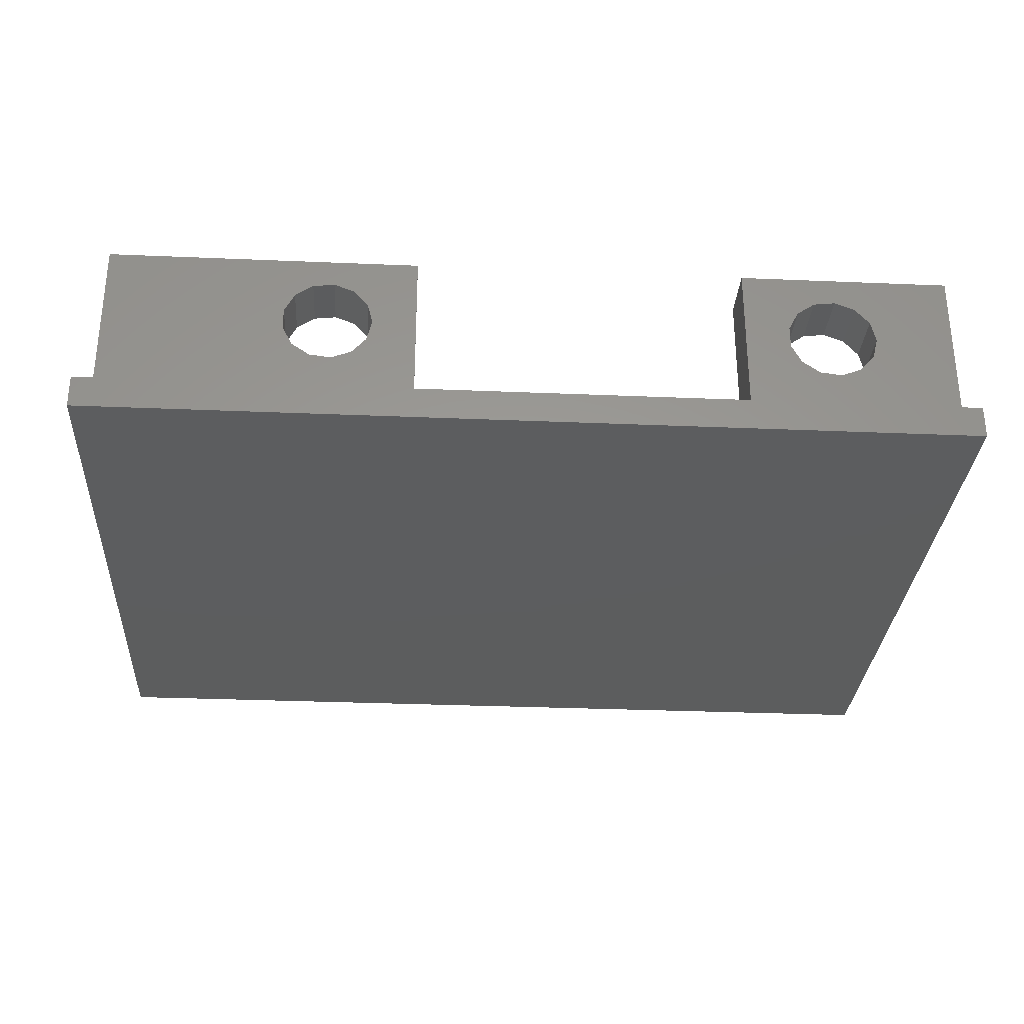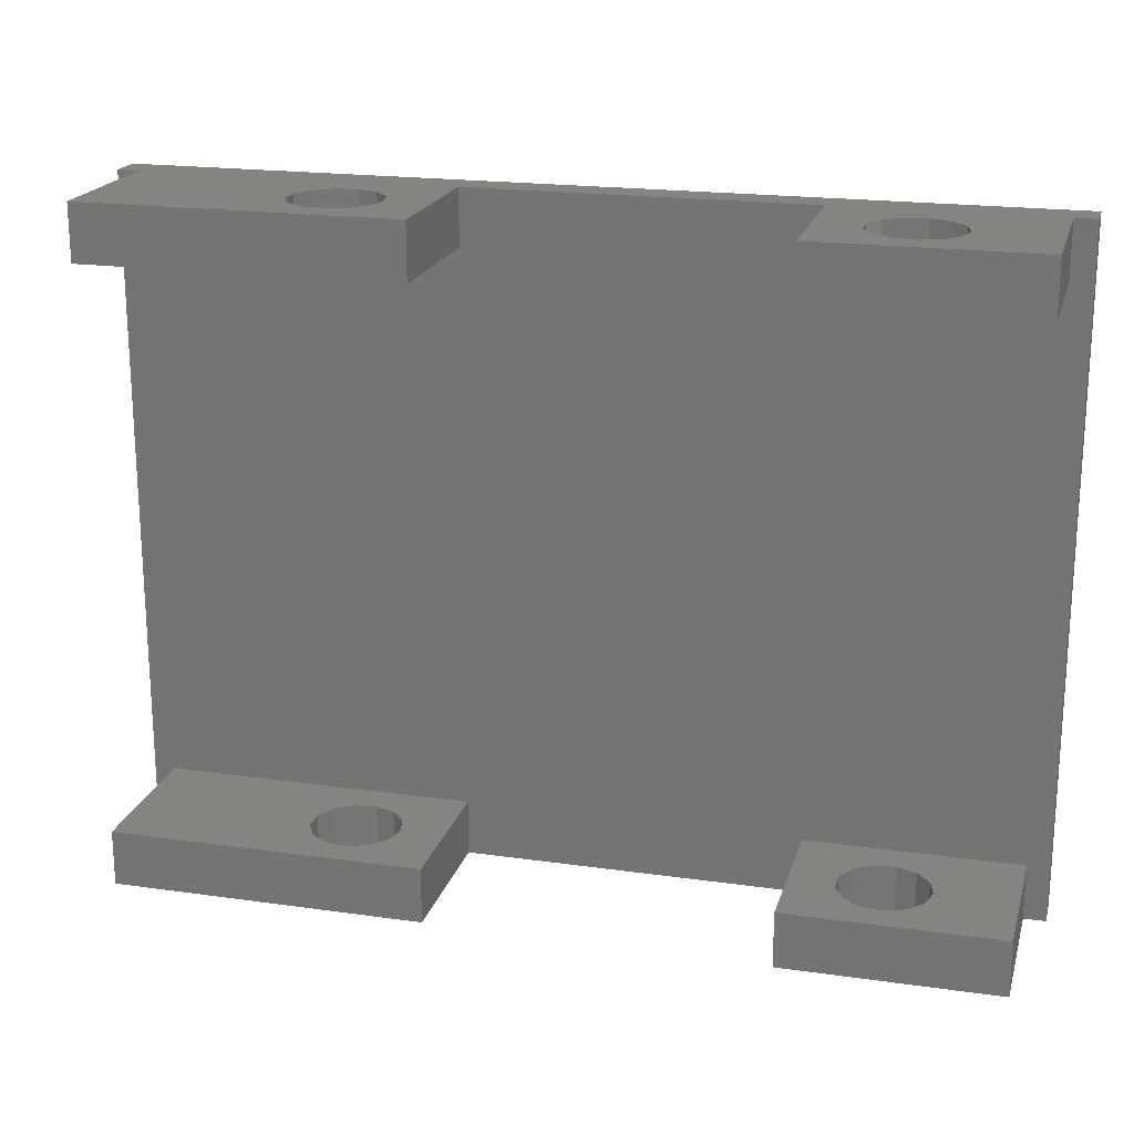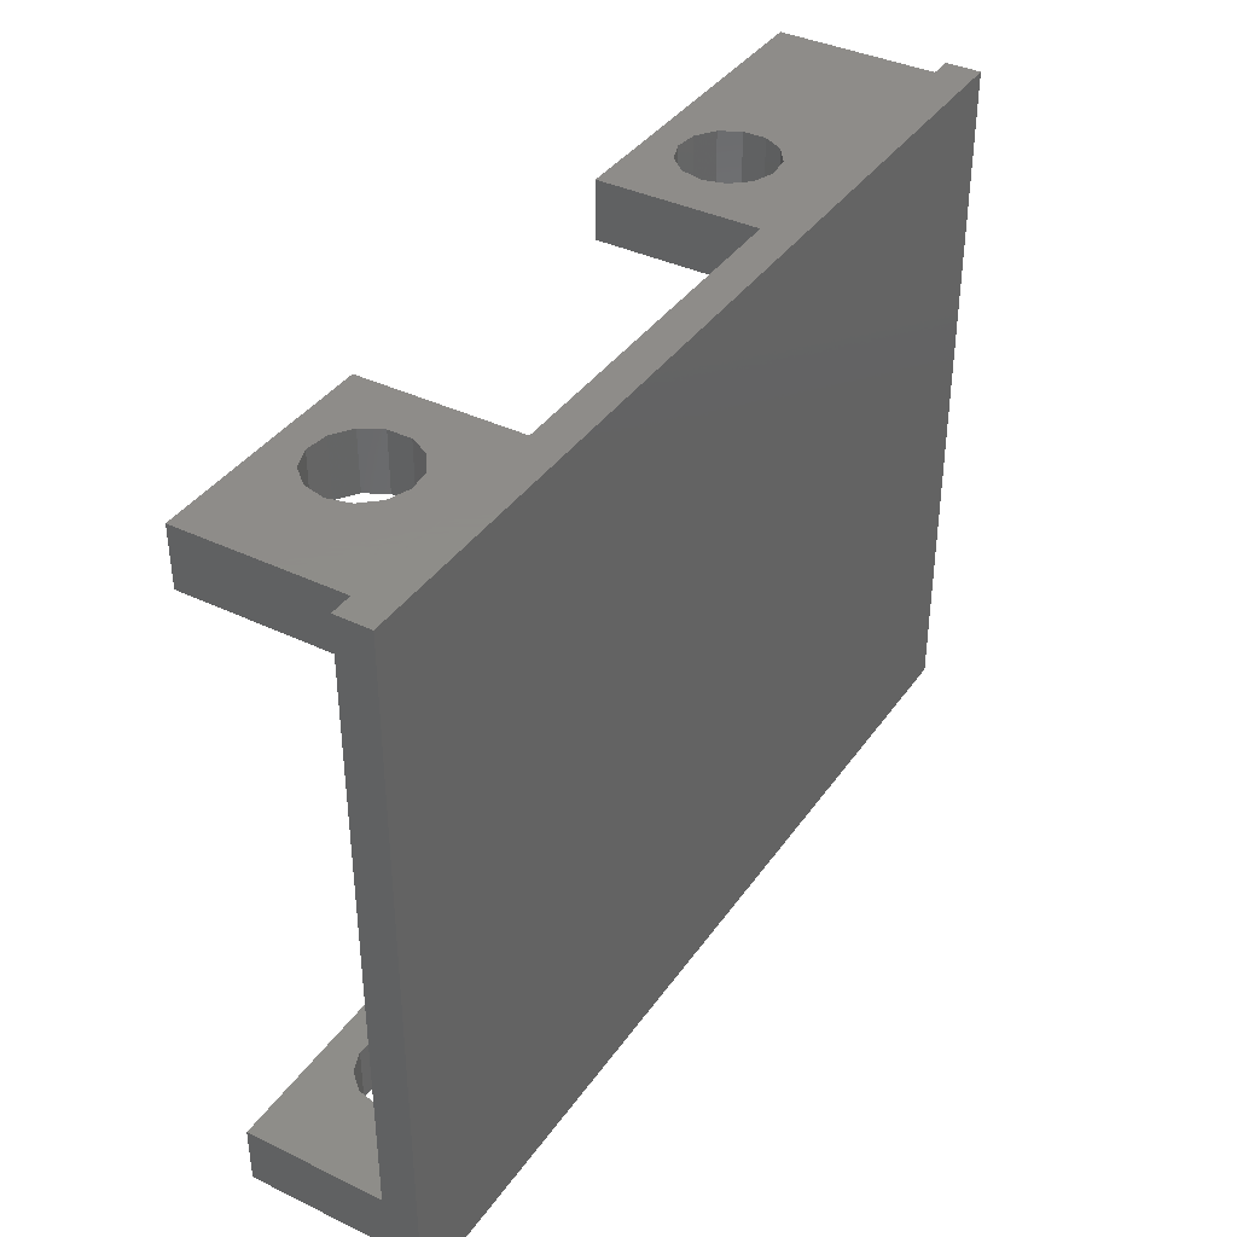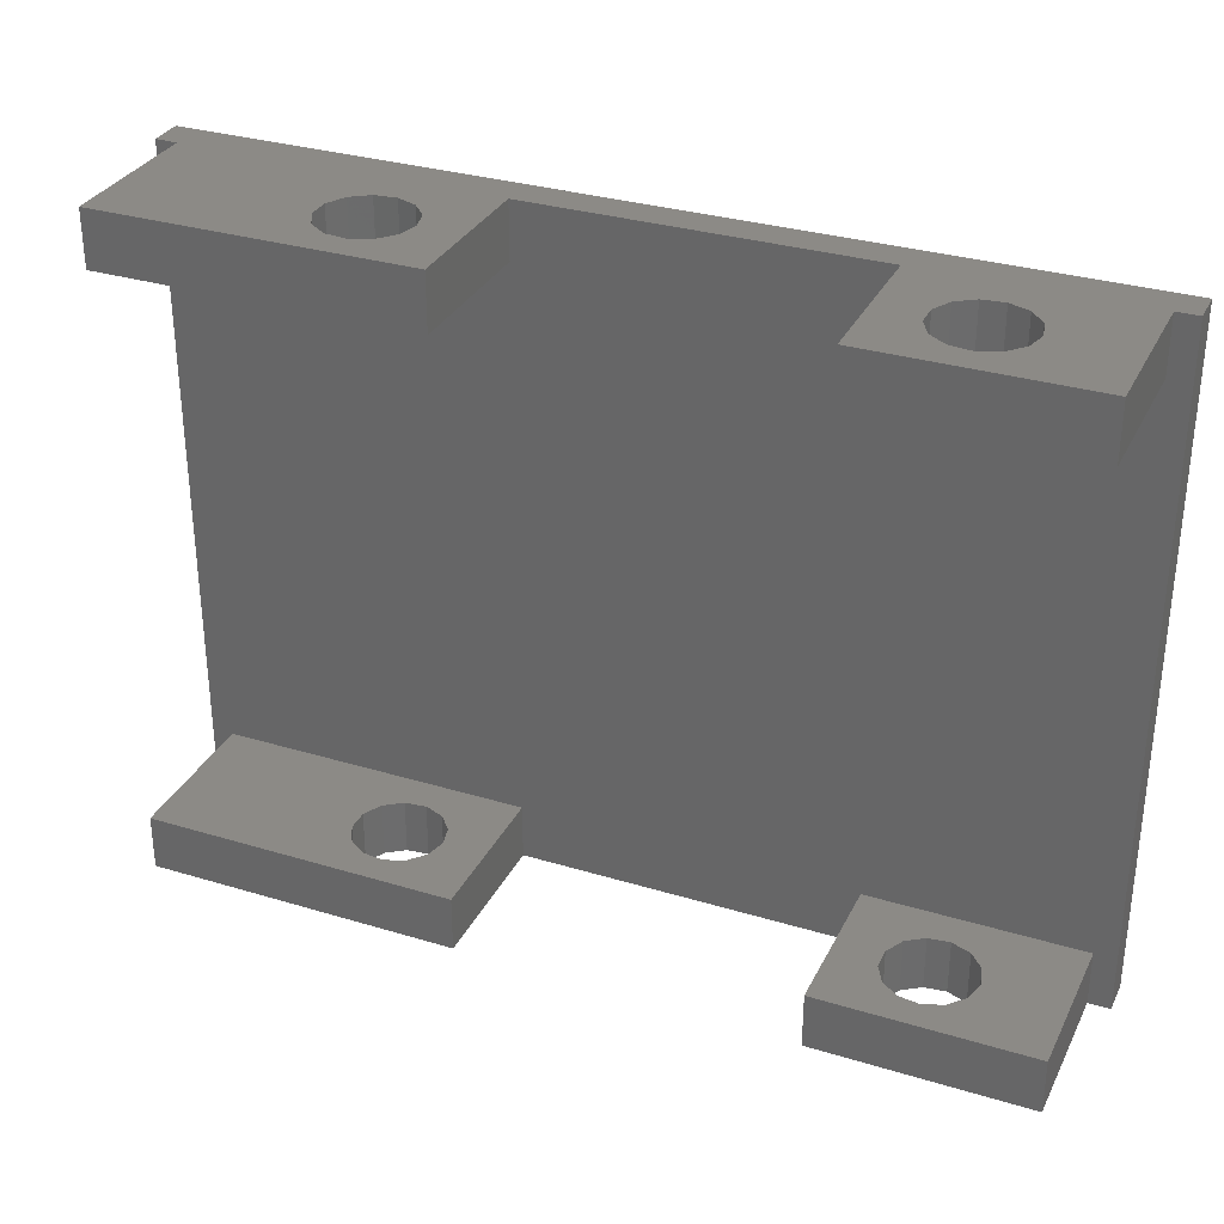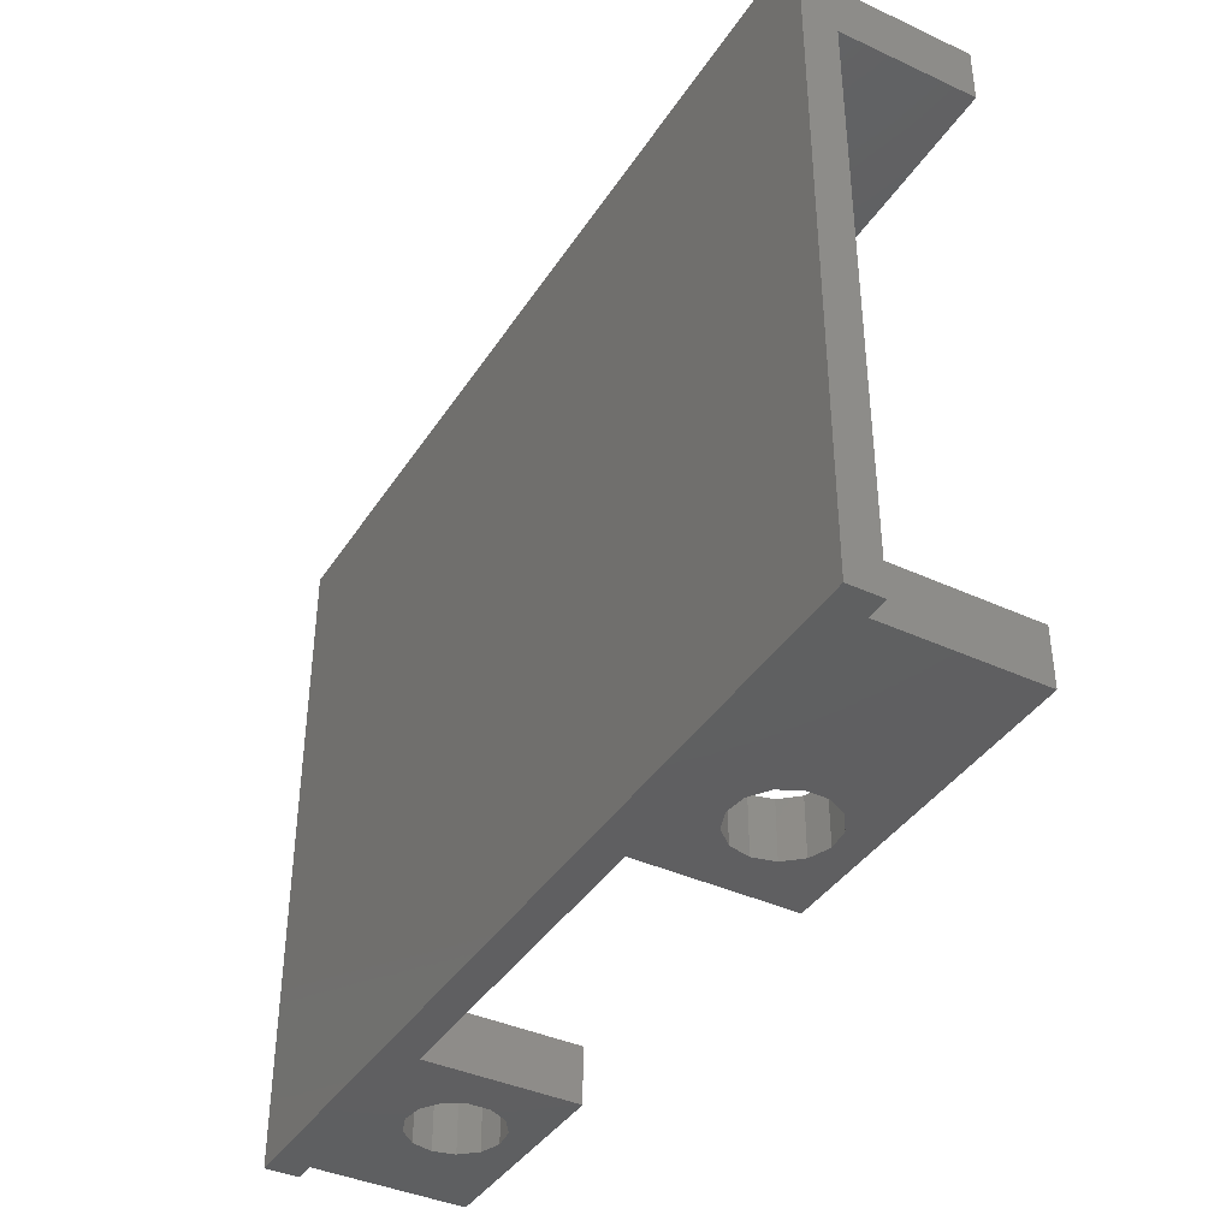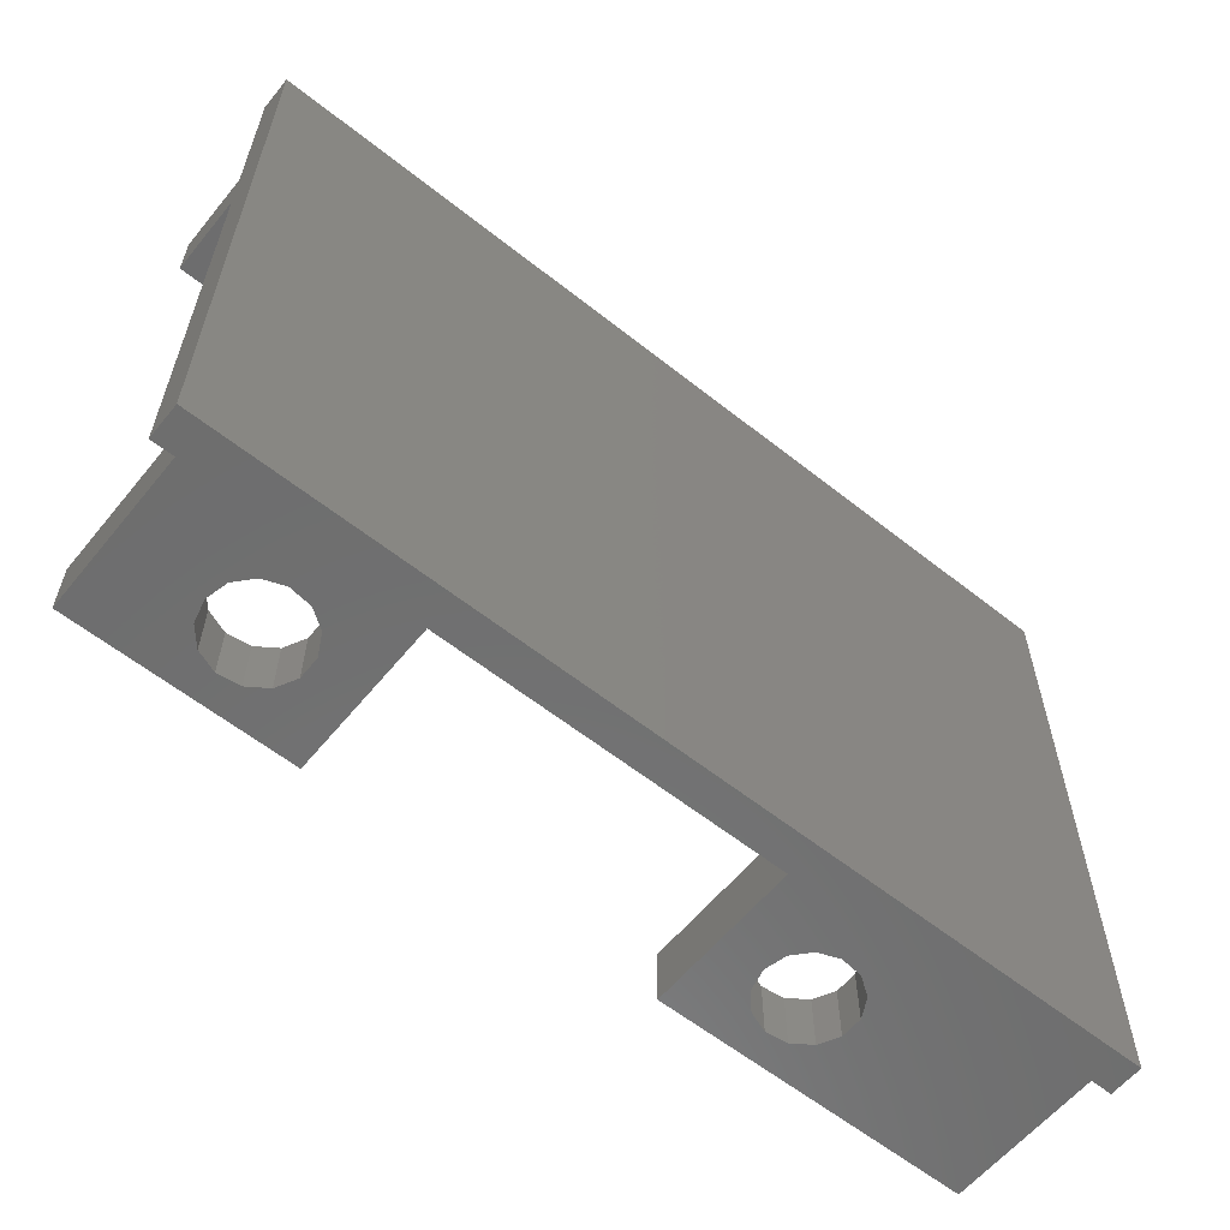
<metadata>
{"format":"stl","ext":"stl","renderer":"f3d","projection":"perspective","resolution":1024,"background":"white","views":[{"elev":-30.4,"azim":-3.5,"up":"+Z"},{"elev":19.8,"azim":14.7,"up":"+Y"},{"elev":38.4,"azim":121.2,"up":"+Y"},{"elev":31.8,"azim":23.1,"up":"+Y"},{"elev":-39.6,"azim":-119.8,"up":"+Y"},{"elev":-59.9,"azim":140.9,"up":"+Y"}]}
</metadata>
<code>
# stl→obj: 144 verts, 300 faces
v -38 0 3
v -38 60 3
v -38 6.661e-16 0
v -38 60 1.332e-14
v -36.08 0 3
v -36.08 55 3
v -36.08 5 3
v -36.08 60 3
v 22 0 3
v -8 5 3
v -8 0 3
v 43 0 3
v 41.08 5 3
v 41.08 0 3
v 43 60 3
v 41.08 55 3
v 41.08 60 3
v 22 55 3
v -8 55 3
v -8 60 3
v 22 5 3
v 22 60 3
v 43 6.661e-16 0
v 30.49 -6.727e-16 6.03
v -15.51 -6.727e-16 6.03
v 22 -3.02e-15 16.6
v 26.07 -1.781e-15 11.02
v 26.97 -2.162e-15 12.74
v 28.56 -2.406e-15 13.84
v 41.08 -3.02e-15 16.6
v -17.44 -2.406e-15 13.84
v -36.08 -3.02e-15 16.6
v -19.03 -2.162e-15 12.74
v -8 -3.02e-15 16.6
v 32.3 -2.306e-15 13.38
v 33.59 -1.983e-15 11.93
v -15.51 -2.458e-15 14.07
v -17.44 -7.246e-16 6.263
v -13.7 -2.306e-15 13.38
v 30.49 -2.458e-15 14.07
v -13.7 -8.253e-16 6.717
v -19.03 -9.691e-16 7.364
v 26.97 -9.691e-16 7.364
v 26.07 -1.35e-15 9.081
v 34.05 -1.565e-15 10.05
v -12.41 -1.148e-15 8.168
v -11.95 -1.565e-15 10.05
v -12.41 -1.983e-15 11.93
v 28.56 -7.246e-16 6.263
v 33.59 -1.148e-15 8.168
v 32.3 -8.253e-16 6.717
v -19.93 -1.781e-15 11.02
v -19.93 -1.35e-15 9.081
v 43 60 1.332e-14
v -19.93 60 11.02
v -36.08 60 16.6
v -12.41 60 8.168
v -8 60 16.6
v 30.49 60 14.07
v 22 60 16.6
v 41.08 60 16.6
v 32.3 60 6.717
v -19.03 60 12.74
v -15.51 60 14.07
v -13.7 60 13.38
v -19.93 60 9.081
v -19.03 60 7.364
v -17.44 60 6.263
v -13.7 60 6.717
v -15.51 60 6.03
v -12.41 60 11.93
v -11.95 60 10.05
v 28.56 60 6.263
v 26.97 60 7.364
v -17.44 60 13.84
v 26.07 60 11.02
v 26.07 60 9.081
v 34.05 60 10.05
v 33.59 60 8.168
v 33.59 60 11.93
v 30.49 60 6.03
v 32.3 60 13.38
v 28.56 60 13.84
v 26.97 60 12.74
v -36.08 55 16.6
v -19.93 55 11.02
v -19.03 55 7.364
v -19.93 55 9.081
v -19.03 55 12.74
v -13.7 55 13.38
v -12.41 55 11.93
v -8 55 16.6
v -17.44 55 13.84
v -15.51 55 14.07
v -13.7 55 6.717
v -15.51 55 6.03
v -11.95 55 10.05
v -12.41 55 8.168
v -17.44 55 6.263
v 22 55 16.6
v 26.07 55 9.081
v 26.97 55 7.364
v 26.07 55 11.02
v 33.59 55 11.93
v 34.05 55 10.05
v 41.08 55 16.6
v 26.97 55 12.74
v 28.56 55 13.84
v 30.49 55 14.07
v 30.49 55 6.03
v 28.56 55 6.263
v 33.59 55 8.168
v 32.3 55 6.717
v 32.3 55 13.38
v 41.08 5 16.6
v 32.3 5 6.717
v 28.56 5 13.84
v 22 5 16.6
v 30.49 5 14.07
v 26.07 5 11.02
v 26.07 5 9.081
v 32.3 5 13.38
v 33.59 5 11.93
v 26.97 5 7.364
v 34.05 5 10.05
v 33.59 5 8.168
v 28.56 5 6.263
v 30.49 5 6.03
v 26.97 5 12.74
v -8 5 16.6
v -12.41 5 8.168
v -36.08 5 16.6
v -19.93 5 11.02
v -15.51 5 14.07
v -13.7 5 13.38
v -19.93 5 9.081
v -19.03 5 7.364
v -17.44 5 6.263
v -13.7 5 6.717
v -15.51 5 6.03
v -12.41 5 11.93
v -11.95 5 10.05
v -17.44 5 13.84
v -19.03 5 12.74
f 1 2 3
f 3 2 4
f 2 1 5
f 6 2 7
f 7 2 5
f 6 8 2
f 9 10 11
f 12 13 14
f 15 13 12
f 15 16 13
f 15 17 16
f 16 18 13
f 19 10 9
f 18 19 13
f 10 6 7
f 20 19 18
f 19 21 13
f 19 9 21
f 18 22 20
f 19 6 10
f 5 1 3
f 14 9 23
f 23 5 3
f 9 11 23
f 12 14 23
f 24 9 14
f 11 5 23
f 25 5 11
f 26 27 28
f 26 29 30
f 26 28 29
f 31 32 33
f 34 32 31
f 35 36 30
f 34 31 37
f 25 38 5
f 37 39 34
f 40 35 30
f 41 25 11
f 38 42 5
f 43 44 9
f 36 45 30
f 11 46 41
f 11 47 46
f 11 48 47
f 11 34 48
f 30 29 40
f 24 49 9
f 30 45 14
f 45 50 14
f 50 51 14
f 51 24 14
f 49 43 9
f 39 48 34
f 32 52 33
f 32 53 52
f 32 42 53
f 32 5 42
f 26 44 27
f 26 9 44
f 3 4 23
f 23 4 54
f 2 8 4
f 55 8 56
f 57 58 20
f 4 20 22
f 59 60 61
f 62 61 17
f 22 17 4
f 17 15 4
f 4 15 54
f 63 55 56
f 64 58 65
f 4 66 67
f 4 67 68
f 4 68 20
f 69 20 70
f 65 58 71
f 72 58 57
f 69 57 20
f 71 58 72
f 70 20 68
f 73 22 74
f 58 64 56
f 64 75 56
f 75 63 56
f 22 60 76
f 22 76 77
f 22 77 74
f 78 61 79
f 22 73 17
f 80 61 78
f 73 81 17
f 79 61 62
f 81 62 17
f 82 61 80
f 83 60 59
f 82 59 61
f 84 60 83
f 76 60 84
f 66 4 8
f 66 8 55
f 85 56 6
f 6 56 8
f 86 85 6
f 87 88 6
f 89 85 86
f 90 91 92
f 93 85 89
f 92 85 93
f 92 93 94
f 94 90 92
f 95 96 19
f 19 92 91
f 19 91 97
f 19 97 98
f 19 98 95
f 19 96 6
f 96 99 6
f 99 87 6
f 88 86 6
f 19 20 58
f 92 19 58
f 22 18 60
f 60 18 100
f 101 100 18
f 102 101 18
f 103 100 101
f 104 105 106
f 107 100 103
f 108 100 107
f 106 100 108
f 106 108 109
f 110 111 18
f 16 106 105
f 16 105 112
f 111 102 18
f 16 112 113
f 16 110 18
f 16 113 110
f 109 114 106
f 114 104 106
f 61 106 16
f 17 61 16
f 15 12 23
f 54 15 23
f 115 30 14
f 13 115 14
f 116 115 13
f 117 118 119
f 118 120 21
f 120 121 21
f 122 115 123
f 121 124 21
f 125 115 126
f 21 127 13
f 123 115 125
f 127 128 13
f 126 115 116
f 128 116 13
f 119 115 122
f 118 115 119
f 118 117 129
f 118 129 120
f 127 21 124
f 21 9 118
f 118 9 26
f 11 10 130
f 34 11 130
f 131 130 10
f 132 133 7
f 134 130 135
f 7 136 137
f 7 137 138
f 7 138 10
f 139 10 140
f 135 130 141
f 142 130 131
f 139 131 10
f 141 130 142
f 140 10 138
f 132 130 134
f 132 134 143
f 132 143 144
f 132 144 133
f 136 7 133
f 32 132 5
f 5 132 7
f 132 32 34
f 130 132 34
f 118 26 30
f 115 118 30
f 42 137 136
f 53 42 136
f 53 136 133
f 52 53 133
f 38 138 137
f 42 38 137
f 25 140 138
f 38 25 138
f 41 139 140
f 25 41 140
f 131 139 46
f 46 139 41
f 142 131 47
f 47 131 46
f 142 47 141
f 141 47 48
f 141 48 135
f 135 48 39
f 135 39 134
f 134 39 37
f 134 37 143
f 143 37 31
f 143 31 144
f 144 31 33
f 133 144 33
f 52 133 33
f 43 124 121
f 44 43 121
f 44 121 120
f 27 44 120
f 49 127 124
f 43 49 124
f 24 128 127
f 49 24 127
f 51 116 128
f 24 51 128
f 126 116 50
f 50 116 51
f 125 126 45
f 45 126 50
f 125 45 123
f 123 45 36
f 123 36 122
f 122 36 35
f 122 35 119
f 119 35 40
f 119 40 117
f 117 40 29
f 117 29 129
f 129 29 28
f 120 129 28
f 27 120 28
f 60 100 106
f 61 60 106
f 56 85 92
f 58 56 92
f 88 66 55
f 86 88 55
f 55 63 89
f 86 55 89
f 75 93 63
f 63 93 89
f 64 94 75
f 75 94 93
f 65 90 64
f 64 90 94
f 71 91 65
f 65 91 90
f 72 97 71
f 71 97 91
f 72 57 97
f 97 57 98
f 57 69 98
f 98 69 95
f 95 69 70
f 96 95 70
f 96 70 68
f 99 96 68
f 99 68 67
f 87 99 67
f 87 67 66
f 88 87 66
f 101 77 76
f 103 101 76
f 76 84 107
f 103 76 107
f 83 108 84
f 84 108 107
f 59 109 83
f 83 109 108
f 82 114 59
f 59 114 109
f 80 104 82
f 82 104 114
f 78 105 80
f 80 105 104
f 78 79 105
f 105 79 112
f 79 62 112
f 112 62 113
f 113 62 81
f 110 113 81
f 110 81 73
f 111 110 73
f 111 73 74
f 102 111 74
f 102 74 77
f 101 102 77

</code>
